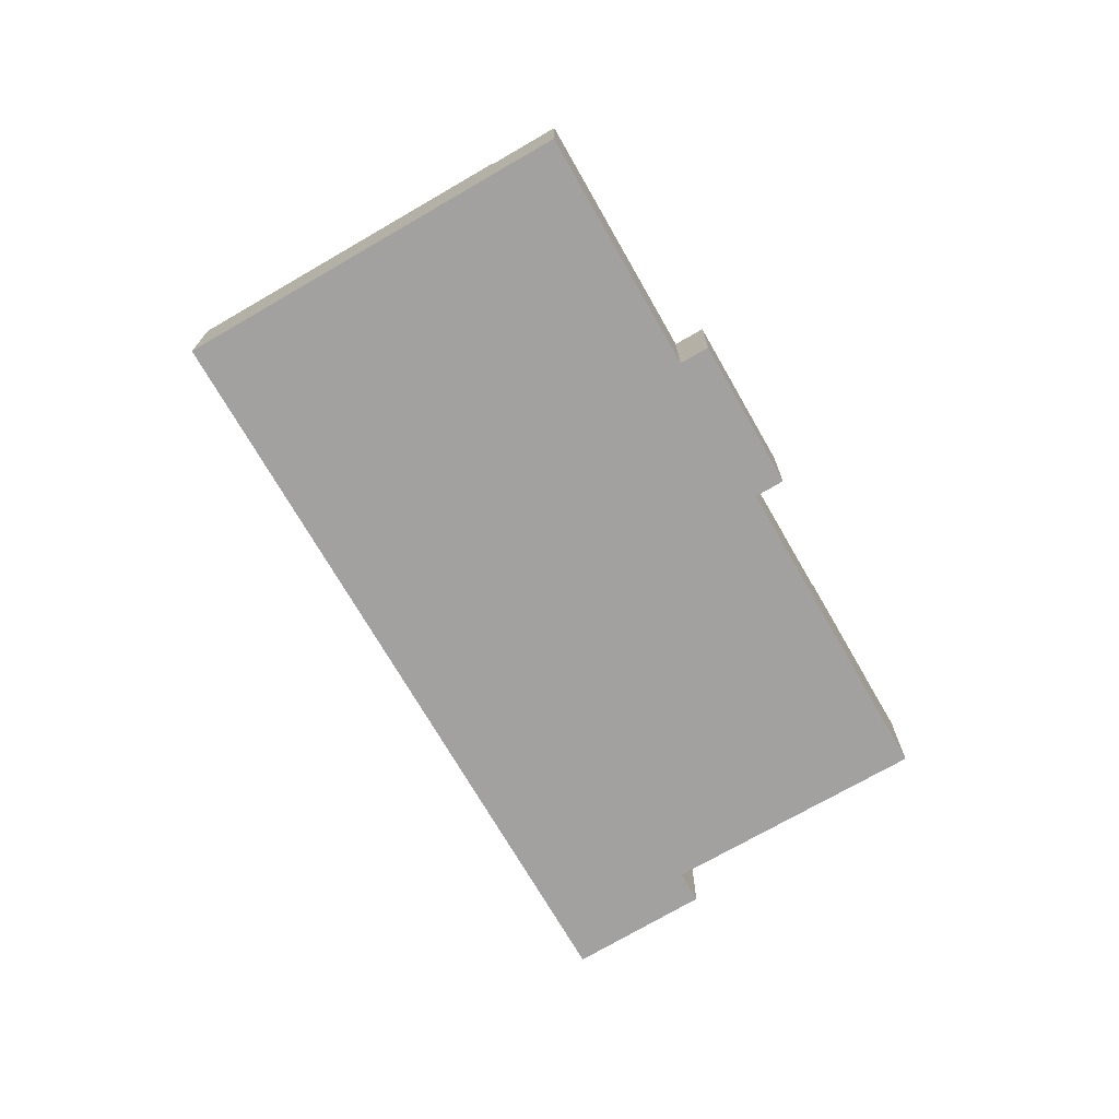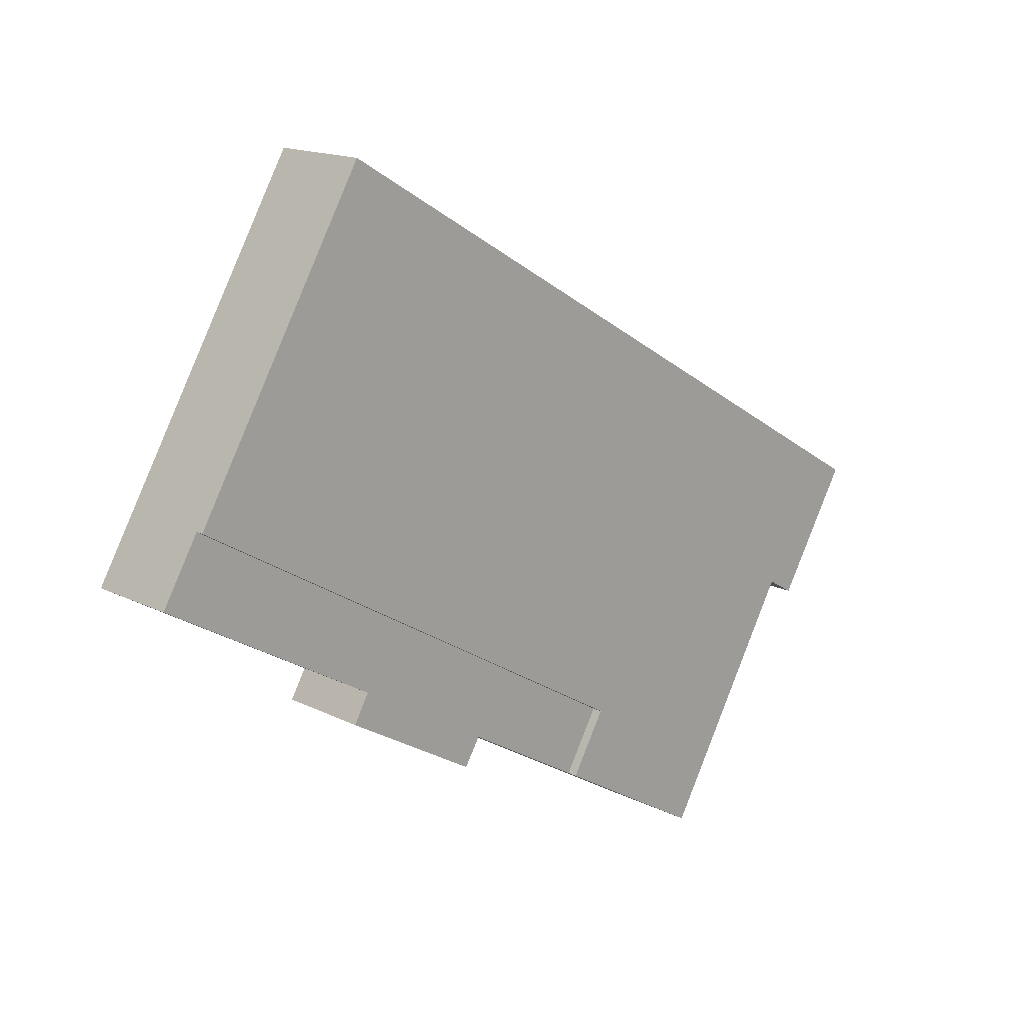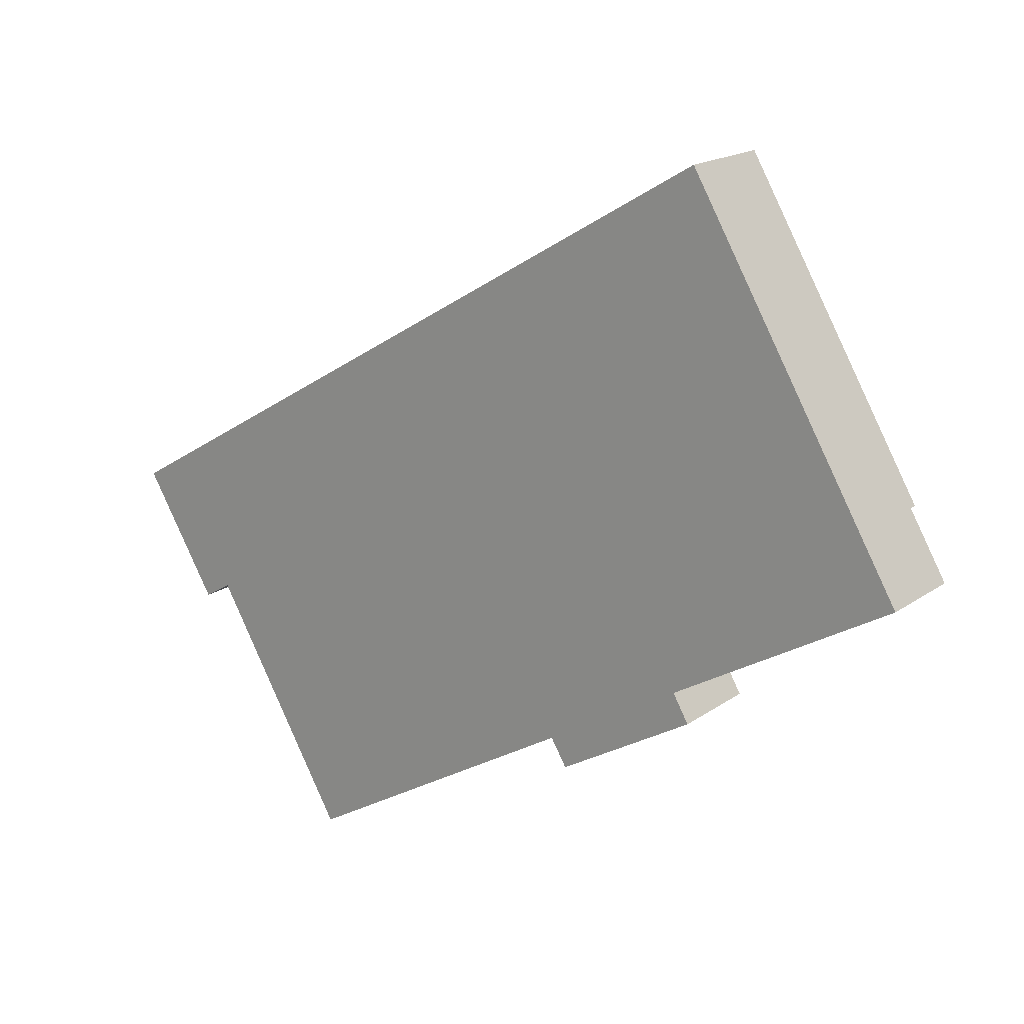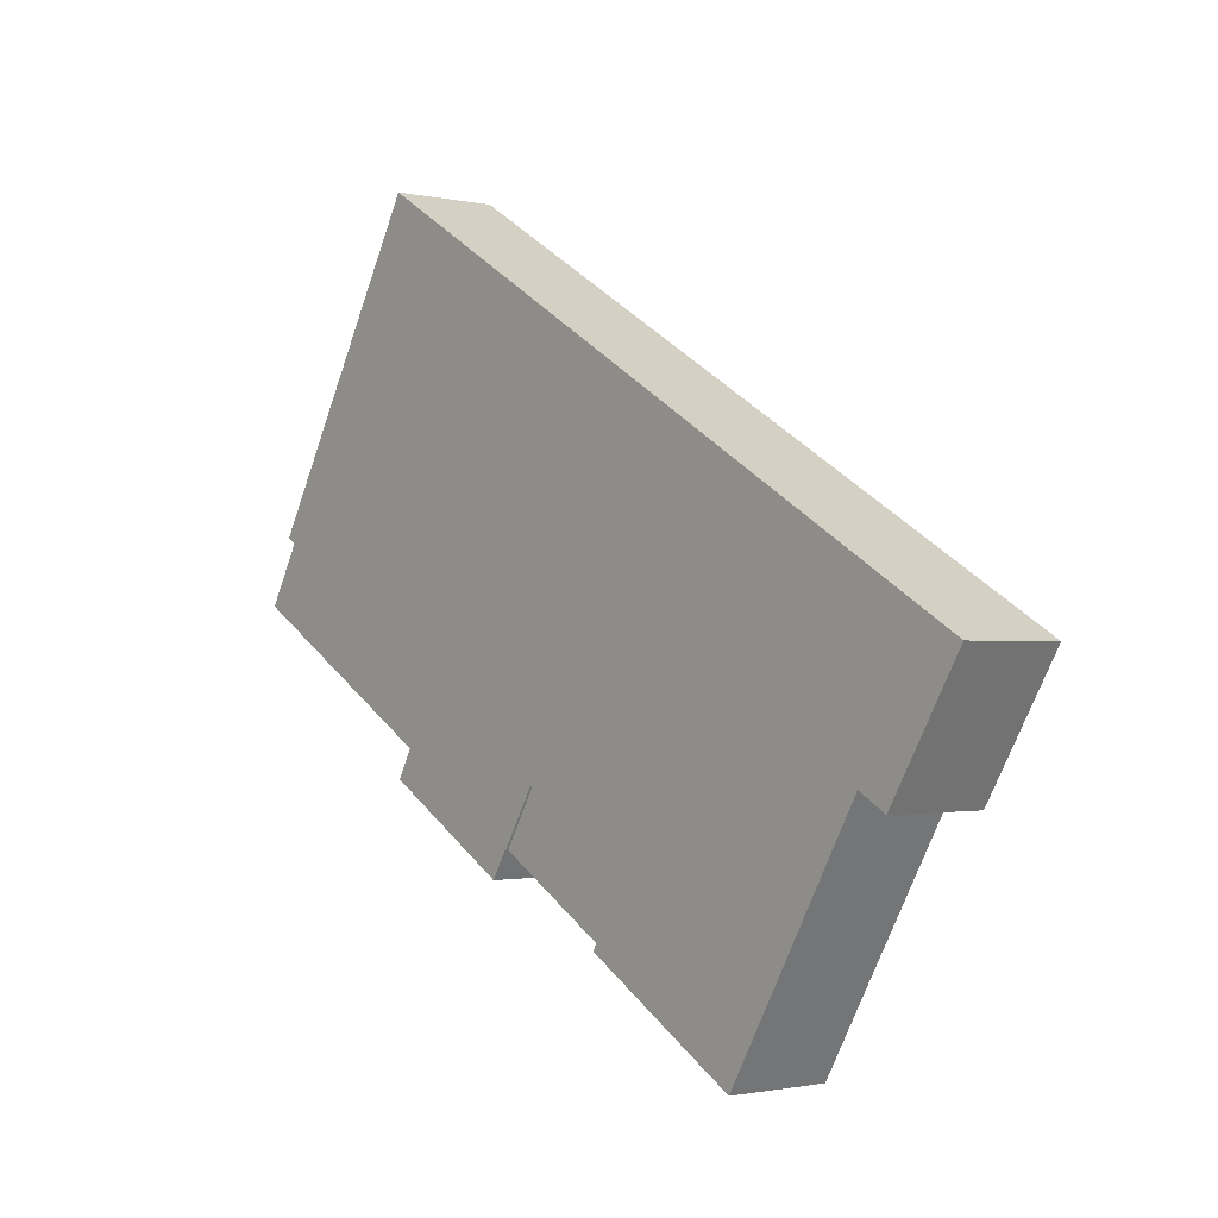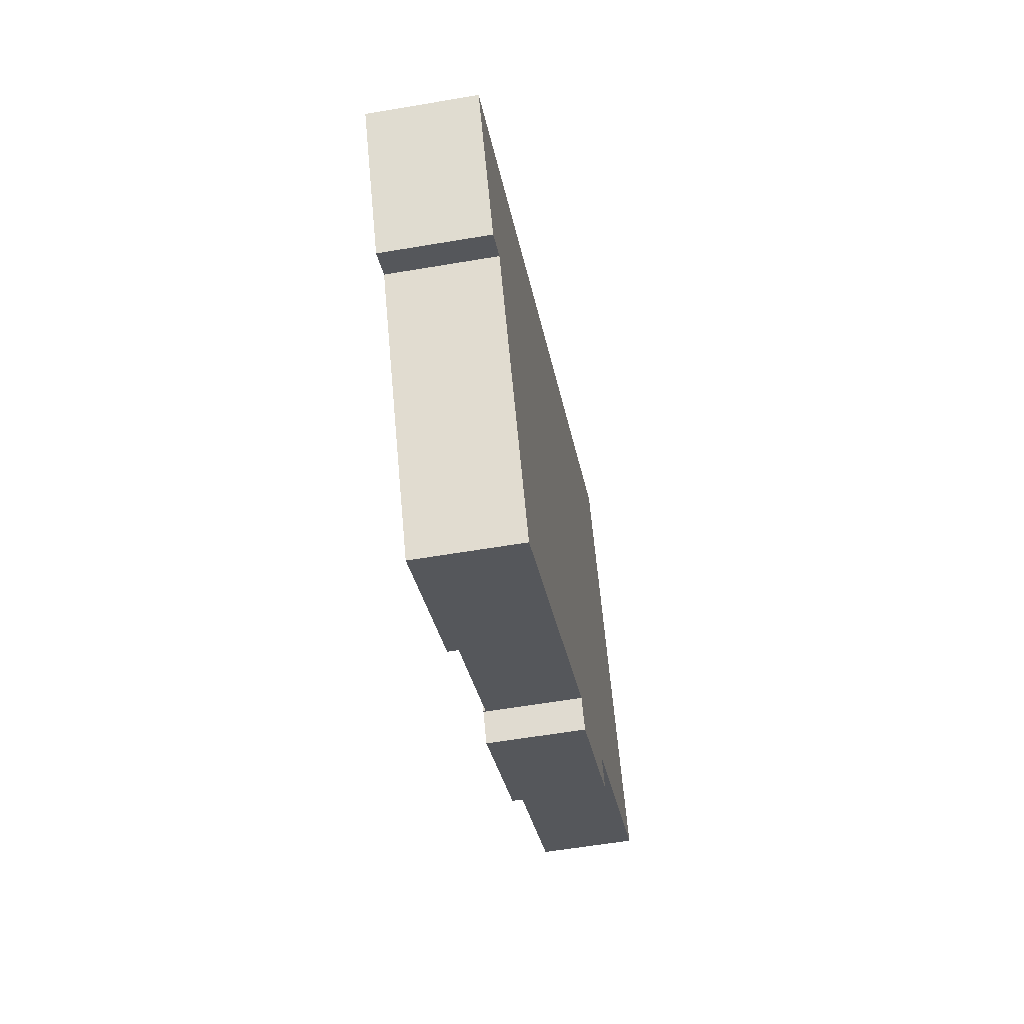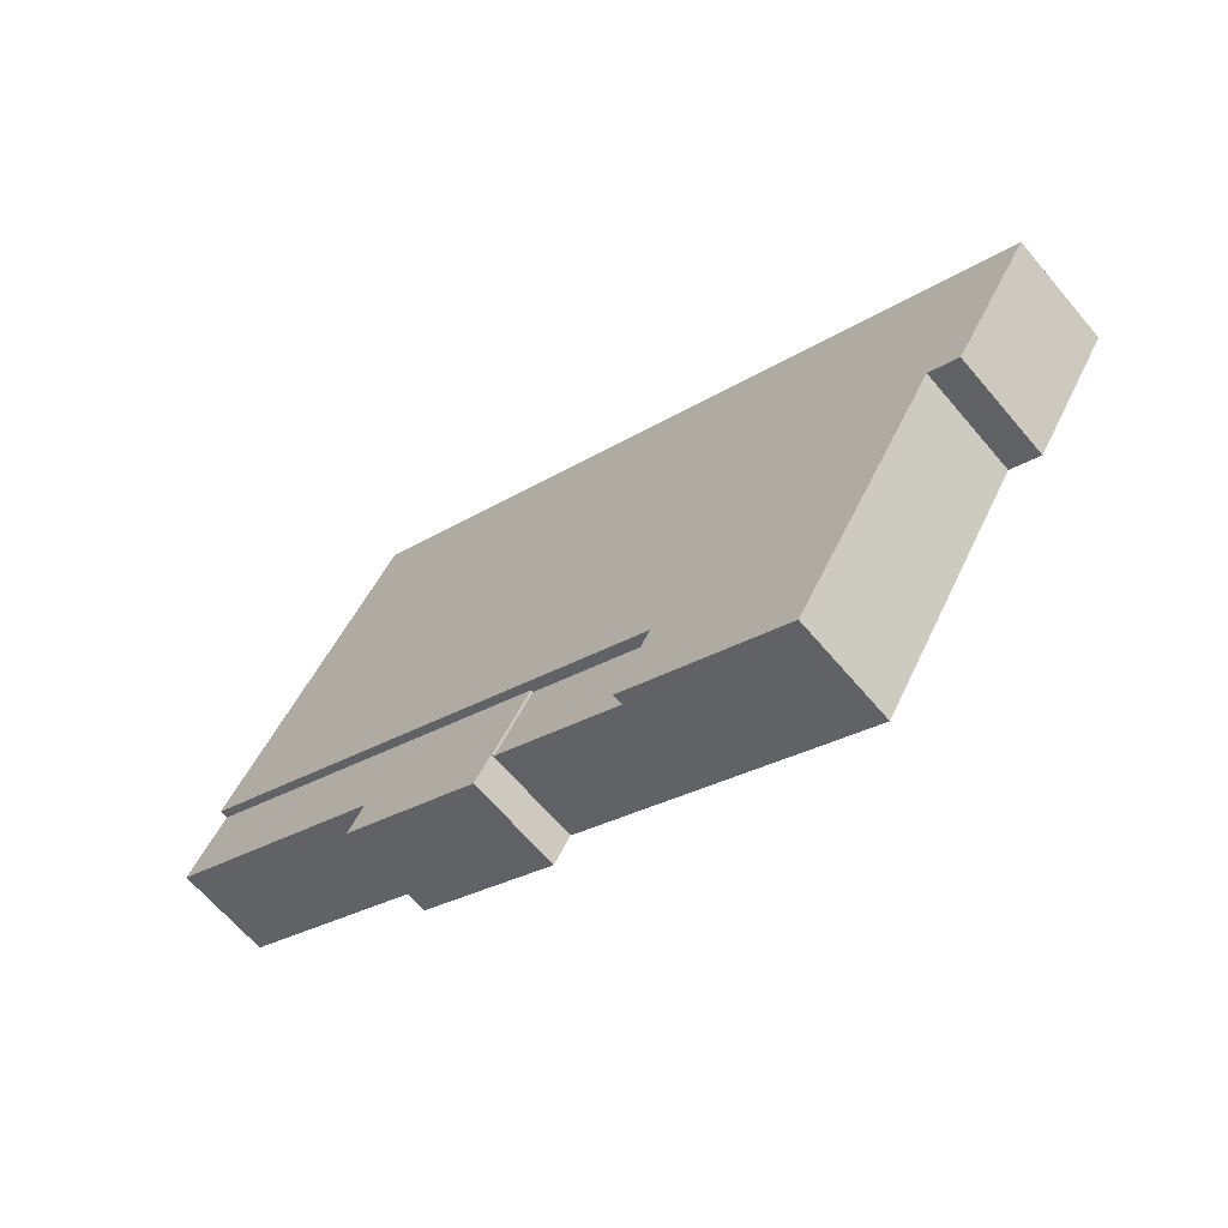
<metadata>
{"format":"obj","ext":"obj","renderer":"f3d","projection":"perspective","resolution":1024,"background":"white","views":[{"elev":-72.3,"azim":89.5,"up":"+Y"},{"elev":15.9,"azim":136.1,"up":"+Z"},{"elev":17.9,"azim":36.8,"up":"+Z"},{"elev":-1.2,"azim":-129.3,"up":"+Z"},{"elev":-57.3,"azim":-79.9,"up":"+Z"},{"elev":-64.9,"azim":-139.9,"up":"+Z"}]}
</metadata>
<code>
v  48.38 8.15 -17.48
v  59.26 8.15 -8.113
v  60.58 8.15 -10.37
v  59.16 8.15 -7.957
v  75.47 8.15 8.951
v  78.75 8.15 3.418
v  43.61 8.15 -9.862
v  46.94 8.15 -15.12
v  47.03 8.15 -15.26
v  46.86 8.15 -15.18
v  43.61 6.039e-16 -9.862
v  75.47 -5.481e-16 8.951
v  78.75 -2.093e-16 3.418
v  59.16 4.872e-16 -7.957
v  60.58 6.35e-16 -10.37
v  59.26 4.968e-16 -8.113
v  48.38 1.071e-15 -17.48
v  46.94 9.261e-16 -15.12
v  46.86 9.292e-16 -15.18
v  47.03 9.345e-16 -15.26
v  35.74 7.95 -21.7
v  43.61 7.95 -9.862
v  46.86 7.95 -15.18
v  32.59 7.95 -16.37
v  32.59 1.002e-15 -16.37
v  35.74 1.329e-15 -21.7
v  0 8.847 5.417e-16
v  9.072 8.847 -9.417
v  6.611 8.847 -10.86
v  9.158 8.847 -9.366
v  19.43 8.847 -26.82
v  35.74 8.847 -21.7
v  21.38 8.847 -30.14
v  18.26 8.847 -24.83
v  2.621 8.847 1.547
v  8.169 8.847 4.823
v  32.59 8.847 -16.37
v  43.61 8.847 -9.862
v  16.11 8.847 9.514
v  16.98 8.847 10.03
v  75.47 8.847 8.951
v  27.63 8.847 16.31
v  49.27 8.847 29.09
v  63.57 8.847 29.09
v  50.89 8.847 30.05
v  59.48 8.847 35.12
v  59.87 8.847 35.35
v  0 0 0
v  2.621 -9.473e-17 1.547
v  8.169 -2.953e-16 4.823
v  16.11 -5.826e-16 9.514
v  16.98 -6.139e-16 10.03
v  27.63 -9.989e-16 16.31
v  49.27 -1.781e-15 29.09
v  50.89 -1.84e-15 30.05
v  59.48 -2.151e-15 35.12
v  59.87 -2.164e-15 35.35
v  63.57 -1.781e-15 29.09
v  21.38 1.845e-15 -30.14
v  9.158 5.735e-16 -9.366
v  6.611 6.649e-16 -10.86
v  9.072 5.766e-16 -9.417
v  19.43 1.642e-15 -26.82
v  18.26 1.521e-15 -24.83
g defaultobject
f 1 2 3
f 2 1 4
f 4 5 6
f 5 4 7
f 7 4 8
f 8 4 9
f 9 4 1
f 7 8 10
f 11 5 7
f 5 11 12
f 12 6 5
f 6 12 13
f 14 2 4
f 2 14 3
f 3 14 15
f 15 14 16
f 13 4 6
f 4 13 14
f 15 1 3
f 1 15 17
f 18 10 8
f 10 18 19
f 17 9 1
f 9 17 8
f 8 17 18
f 18 17 20
f 19 7 10
f 7 19 11
f 15 20 17
f 20 15 18
f 18 15 11
f 11 15 14
f 11 14 12
f 14 15 16
f 12 14 13
f 11 19 18
f 21 22 23
f 22 21 24
f 25 22 24
f 22 25 11
f 11 23 22
f 23 11 19
f 19 21 23
f 21 19 26
f 26 24 21
f 24 26 25
f 26 11 25
f 11 26 19
f 27 28 29
f 28 27 30
f 31 32 33
f 32 31 34
f 32 34 30
f 32 30 27
f 32 27 35
f 32 35 36
f 32 36 37
f 37 36 38
f 38 36 39
f 38 39 40
f 38 40 41
f 41 40 42
f 41 42 43
f 41 43 44
f 44 43 45
f 44 45 46
f 44 46 47
f 48 35 27
f 35 48 49
f 35 49 36
f 36 49 50
f 36 50 39
f 39 50 51
f 39 51 40
f 40 51 42
f 42 51 52
f 42 52 53
f 42 53 43
f 43 53 54
f 43 54 45
f 45 54 55
f 45 55 46
f 46 55 56
f 46 56 47
f 47 56 57
f 57 44 47
f 44 57 41
f 41 57 58
f 41 58 12
f 25 32 37
f 32 25 26
f 12 38 41
f 38 12 11
f 38 11 37
f 37 11 25
f 26 33 32
f 33 26 59
f 60 28 30
f 28 60 29
f 29 60 61
f 61 60 62
f 59 31 33
f 31 59 34
f 34 59 30
f 30 59 63
f 30 63 64
f 30 64 60
f 61 27 29
f 27 61 48
f 61 49 48
f 49 61 50
f 50 61 62
f 50 62 60
f 50 60 64
f 50 64 51
f 51 64 63
f 51 63 59
f 51 59 26
f 51 26 52
f 52 26 25
f 25 53 52
f 53 25 11
f 53 11 54
f 54 11 12
f 54 12 55
f 55 12 56
f 56 12 57
f 57 12 58

</code>
